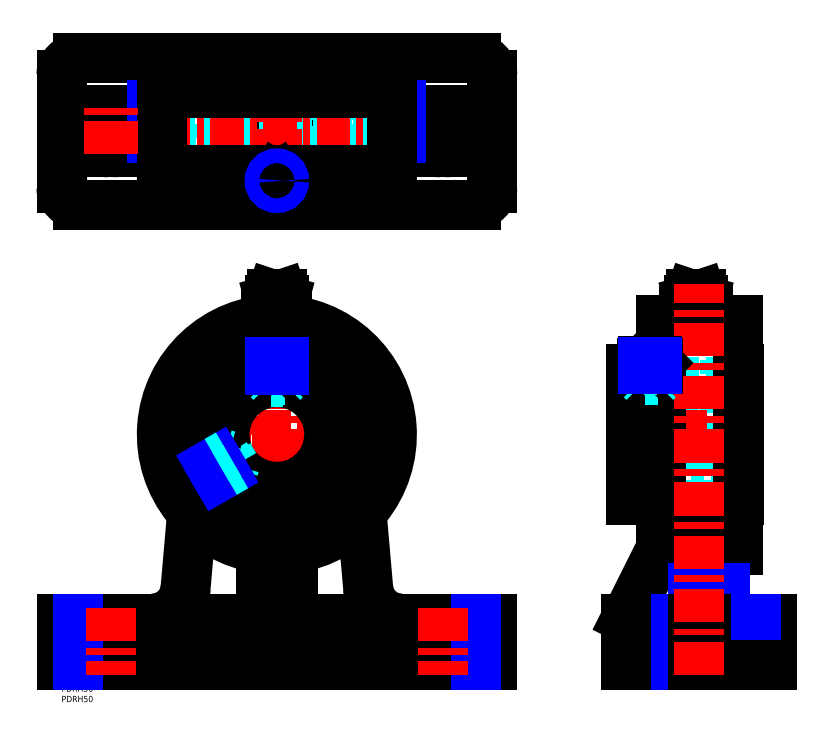
<metadata>
{"format":"dxf","ext":"dxf","renderer":"ezdxf+matplotlib","layout":"modelspace","background":"white","min_lineweight":24,"dpi":150}
</metadata>
<code>
0
SECTION
2
ENTITIES
0
TEXT
8
MSM_PART_NUMBER
10
0
20
-8
30
0
40
3
1
PDRH50
0
TEXT
8
MSM_PART_NUMBER
10
0
20
-3
30
0
40
3
1
PDRH50
0
LINE
8
MSM_CENTER
10
103
20
5
30
0
11
103
21
192
31
0
0
LINE
8
MSM_CONTINUOUS
10
105.8
20
182.5
30
0
11
106.3
21
184.3
31
0
0
LINE
8
MSM_CONTINUOUS
10
99.7
20
184.3
30
0
11
100.2
21
182.5
31
0
0
LINE
8
MSM_CONTINUOUS
10
100.6
20
187
30
0
11
99.7
21
184.3
31
0
0
LINE
8
MSM_CONTINUOUS
10
106.3
20
184.3
30
0
11
105.4
21
187
31
0
0
LINE
8
MSM_CONTINUOUS
10
100.6
20
187
30
0
11
105.4
21
187
31
0
0
LINE
8
MSM_CONTINUOUS
10
99.7
20
184.3
30
0
11
106.3
21
184.3
31
0
0
LINE
8
MSM_CONTINUOUS
10
100.2
20
182.5
30
0
11
98
21
179
31
0
0
LINE
8
MSM_CONTINUOUS
10
108
20
179
30
0
11
105.8
21
182.5
31
0
0
LINE
8
MSM_CONTINUOUS
10
100.2
20
182.5
30
0
11
105.8
21
182.5
31
0
0
LINE
8
MSM_CONTINUOUS
10
98
20
175
30
0
11
108
21
175
31
0
0
LINE
8
MSM_CONTINUOUS
10
98
20
179
30
0
11
98
21
175
31
0
0
LINE
8
MSM_CONTINUOUS
10
108
20
179
30
0
11
108
21
175
31
0
0
LINE
8
MSM_CONTINUOUS
10
98
20
179
30
0
11
108
21
179
31
0
0
LINE
8
MSM_CONTINUOUS
10
103
20
179
30
0
11
103
21
175
31
0
0
ARC
8
MSM_DASHED
10
103
20
120
30
0
40
55
50
261.9
51
278.1
0
LINE
8
MSM_DASHED
10
183.5
20
32
30
0
11
183.5
21
10
31
0
0
LINE
8
MSM_DASHED
10
193.5
20
10
30
0
11
193.5
21
32
31
0
0
LINE
8
MSM_DASHED
10
24.5
20
32
30
0
11
24.5
21
10
31
0
0
LINE
8
MSM_DASHED
10
34.5
20
10
30
0
11
34.5
21
32
31
0
0
LINE
8
MSM_DASHED
10
22.5
20
32
30
0
11
22.5
21
10
31
0
0
LINE
8
MSM_DASHED
10
12.5
20
32
30
0
11
12.5
21
10
31
0
0
LINE
8
MSM_DASHED
10
181.5
20
32
30
0
11
181.5
21
10
31
0
0
LINE
8
MSM_DASHED
10
171.5
20
32
30
0
11
171.5
21
10
31
0
0
LINE
8
MSM_CENTER
10
71.82
20
102
30
0
11
103
21
120
31
0
0
LINE
8
MSM_CENTER
10
43
20
120
30
0
11
163
21
120
31
0
0
LINE
8
MSM_CONTINUOUS
10
146.7
20
46.61
30
0
11
143.5
21
82.79
31
0
0
ARC
8
MSM_CONTINUOUS
10
162.6
20
48
30
0
40
16
50
185
51
270
0
LINE
8
MSM_CONTINUOUS
10
62.5
20
82.79
30
0
11
59.33
21
46.61
31
0
0
ARC
8
MSM_CONTINUOUS
10
43.4
20
48
30
0
40
16
50
270
51
355
0
LINE
8
MSM_CONTINUOUS
10
110.8
20
32
30
0
11
110.8
21
65.55
31
0
0
LINE
8
MSM_CONTINUOUS
10
95.25
20
65.55
30
0
11
95.25
21
32
31
0
0
ARC
8
MSM_CONTINUOUS
10
103
20
120
30
0
40
55
50
278.1
51
261.9
0
CIRCLE
8
MSM_CONTINUOUS
10
103
20
120
30
0
40
45
0
CIRCLE
8
MSM_CONTINUOUS
10
103
20
120
30
0
40
31.2
0
CIRCLE
8
MSM_CONTINUOUS
10
103
20
120
30
0
40
25
0
LINE
8
MSM_CONTINUOUS
10
206
20
32
30
0
11
206
21
10
31
0
0
LINE
8
MSM_CONTINUOUS
10
-2.84e-14
20
32
30
0
11
206
21
32
31
0
0
LINE
8
MSM_CONTINUOUS
10
206
20
10
30
0
11
-2.84e-14
21
10
31
0
0
LINE
8
MSM_CONTINUOUS
10
-2.84e-14
20
32
30
0
11
-2.84e-14
21
10
31
0
0
LINE
8
MSM_CONTINUOUS
10
110.8
20
65
30
0
11
95.25
21
65
31
0
0
LINE
8
MSM_NARROW
10
198
20
32
30
0
11
198
21
10
31
0
0
LINE
8
MSM_NARROW
10
8
20
32
30
0
11
8
21
10
31
0
0
LINE
8
MSM_CENTER
10
303.5
20
174
30
0
11
303.5
21
188
31
0
0
LINE
8
MSM_CONTINUOUS
10
301.1
20
187
30
0
11
305.9
21
187
31
0
0
LINE
8
MSM_CONTINUOUS
10
301.1
20
187
30
0
11
300.2
21
184.3
31
0
0
LINE
8
MSM_CONTINUOUS
10
306.8
20
184.3
30
0
11
305.9
21
187
31
0
0
LINE
8
MSM_CONTINUOUS
10
300.2
20
184.3
30
0
11
306.8
21
184.3
31
0
0
LINE
8
MSM_CONTINUOUS
10
306.3
20
182.5
30
0
11
306.8
21
184.3
31
0
0
LINE
8
MSM_CONTINUOUS
10
300.2
20
184.3
30
0
11
300.7
21
182.5
31
0
0
LINE
8
MSM_CONTINUOUS
10
300.6
20
179
30
0
11
300.6
21
175
31
0
0
LINE
8
MSM_CONTINUOUS
10
297.7
20
179
30
0
11
297.7
21
175
31
0
0
LINE
8
MSM_CONTINUOUS
10
300.7
20
182.5
30
0
11
306.3
21
182.5
31
0
0
LINE
8
MSM_CONTINUOUS
10
300.7
20
182.5
30
0
11
298.5
21
179
31
0
0
LINE
8
MSM_CONTINUOUS
10
308.5
20
179
30
0
11
306.3
21
182.5
31
0
0
LINE
8
MSM_CONTINUOUS
10
309.3
20
179
30
0
11
309.3
21
175
31
0
0
LINE
8
MSM_CONTINUOUS
10
297.7
20
179
30
0
11
309.3
21
179
31
0
0
LINE
8
MSM_CONTINUOUS
10
306.4
20
179
30
0
11
306.4
21
175
31
0
0
LINE
8
MSM_DASHED
10
272.4
20
95
30
0
11
324
21
95
31
0
0
LINE
8
MSM_DASHED
10
324
20
145
30
0
11
272.4
21
145
31
0
0
LINE
8
MSM_DASHED
10
317.5
20
88.8
30
0
11
323.5
21
88.8
31
0
0
LINE
8
MSM_DASHED
10
323.5
20
151.2
30
0
11
317.5
21
151.2
31
0
0
LINE
8
MSM_DASHED
10
286.5
20
88.8
30
0
11
292.5
21
88.8
31
0
0
LINE
8
MSM_DASHED
10
292.5
20
151.2
30
0
11
286.5
21
151.2
31
0
0
LINE
8
MSM_DASHED
10
286.5
20
75
30
0
11
292.5
21
75
31
0
0
LINE
8
MSM_DASHED
10
292.5
20
165
30
0
11
286.5
21
165
31
0
0
LINE
8
MSM_DASHED
10
292.5
20
165
30
0
11
292.5
21
75
31
0
0
LINE
8
MSM_DASHED
10
317.5
20
75
30
0
11
323.5
21
75
31
0
0
LINE
8
MSM_DASHED
10
323.5
20
165
30
0
11
317.5
21
165
31
0
0
LINE
8
MSM_DASHED
10
317.5
20
165
30
0
11
317.5
21
82.79
31
0
0
LINE
8
MSM_DASHED
10
295
20
32
30
0
11
295
21
10
31
0
0
LINE
8
MSM_DASHED
10
315
20
32
30
0
11
315
21
10
31
0
0
LINE
8
MSM_CENTER
10
267.4
20
120
30
0
11
329
21
120
31
0
0
LINE
8
MSM_CENTER
10
281.4
20
156
30
0
11
281.4
21
120
31
0
0
LINE
8
MSM_CONTINUOUS
10
286.5
20
65
30
0
11
286.5
21
175
31
0
0
LINE
8
MSM_CONTINUOUS
10
270
20
32
30
0
11
286.5
21
65
31
0
0
LINE
8
MSM_CONTINUOUS
10
323.5
20
88.8
30
0
11
324
21
88.8
31
0
0
LINE
8
MSM_CONTINUOUS
10
324
20
151.2
30
0
11
323.5
21
151.2
31
0
0
LINE
8
MSM_CONTINUOUS
10
324
20
151.2
30
0
11
324
21
88.8
31
0
0
LINE
8
MSM_CONTINUOUS
10
272.4
20
88.8
30
0
11
286.5
21
88.8
31
0
0
LINE
8
MSM_CONTINUOUS
10
286.5
20
151.2
30
0
11
272.4
21
151.2
31
0
0
LINE
8
MSM_CONTINUOUS
10
272.4
20
151.2
30
0
11
272.4
21
88.8
31
0
0
LINE
8
MSM_CONTINUOUS
10
317.5
20
82.79
30
0
11
317.5
21
32
31
0
0
LINE
8
MSM_CONTINUOUS
10
302
20
32
30
0
11
302
21
82.79
31
0
0
LINE
8
MSM_CONTINUOUS
10
286.5
20
65.55
30
0
11
302
21
65.55
31
0
0
LINE
8
MSM_CONTINUOUS
10
302
20
82.79
30
0
11
317.5
21
82.79
31
0
0
LINE
8
MSM_CONTINUOUS
10
317.5
20
65
30
0
11
323.5
21
65
31
0
0
LINE
8
MSM_CONTINUOUS
10
323.5
20
175
30
0
11
286.5
21
175
31
0
0
LINE
8
MSM_CONTINUOUS
10
323.5
20
175
30
0
11
323.5
21
65
31
0
0
LINE
8
MSM_NARROW
10
302
20
46.61
30
0
11
317.5
21
46.61
31
0
0
LINE
8
MSM_CONTINUOUS
10
340
20
32
30
0
11
340
21
10
31
0
0
LINE
8
MSM_CONTINUOUS
10
270
20
32
30
0
11
340
21
32
31
0
0
LINE
8
MSM_NARROW
10
332
20
32
30
0
11
332
21
10
31
0
0
LINE
8
MSM_CONTINUOUS
10
340
20
10
30
0
11
270
21
10
31
0
0
LINE
8
MSM_NARROW
10
278
20
32
30
0
11
278
21
10
31
0
0
LINE
8
MSM_CONTINUOUS
10
270
20
32
30
0
11
270
21
10
31
0
0
CIRCLE
8
MSM_DASHED
10
103
20
263.5
30
0
40
2.8
0
LINE
8
MSM_CENTER
10
97
20
263.5
30
0
11
109
21
263.5
31
0
0
LINE
8
MSM_CONTINUOUS
10
98
20
260.6
30
0
11
103
21
257.7
31
0
0
LINE
8
MSM_CONTINUOUS
10
103
20
257.7
30
0
11
108
21
260.6
31
0
0
LINE
8
MSM_CONTINUOUS
10
98
20
266.4
30
0
11
98
21
260.6
31
0
0
LINE
8
MSM_CONTINUOUS
10
108
20
260.6
30
0
11
108
21
266.4
31
0
0
LINE
8
MSM_CONTINUOUS
10
103
20
269.3
30
0
11
98
21
266.4
31
0
0
LINE
8
MSM_CONTINUOUS
10
108
20
266.4
30
0
11
103
21
269.3
31
0
0
CIRCLE
8
MSM_CONTINUOUS
10
103
20
263.5
30
0
40
3.3
0
CIRCLE
8
MSM_CONTINUOUS
10
103
20
263.5
30
0
40
2.4
0
CIRCLE
8
MSM_CONTINUOUS
10
103
20
263.5
30
0
40
5
0
LINE
8
MSM_DASHED
10
158
20
277.5
30
0
11
48
21
277.5
31
0
0
LINE
8
MSM_DASHED
10
110.8
20
232.4
30
0
11
110.8
21
262
31
0
0
LINE
8
MSM_DASHED
10
95.25
20
262
30
0
11
95.25
21
232.4
31
0
0
LINE
8
MSM_DASHED
10
59.33
20
262
30
0
11
59.33
21
277.5
31
0
0
LINE
8
MSM_DASHED
10
146.7
20
262
30
0
11
146.7
21
277.5
31
0
0
LINE
8
MSM_DASHED
10
128
20
232.4
30
0
11
128
21
284
31
0
0
LINE
8
MSM_DASHED
10
78
20
284
30
0
11
78
21
232.4
31
0
0
LINE
8
MSM_DASHED
10
134.2
20
277.5
30
0
11
134.2
21
283.5
31
0
0
LINE
8
MSM_DASHED
10
71.8
20
283.5
30
0
11
71.8
21
277.5
31
0
0
LINE
8
MSM_DASHED
10
134.2
20
246.5
30
0
11
134.2
21
252.5
31
0
0
LINE
8
MSM_DASHED
10
71.8
20
252.5
30
0
11
71.8
21
246.5
31
0
0
LINE
8
MSM_DASHED
10
58
20
252.5
30
0
11
148
21
252.5
31
0
0
LINE
8
MSM_DASHED
10
148
20
246.5
30
0
11
148
21
252.5
31
0
0
LINE
8
MSM_DASHED
10
58
20
252.5
30
0
11
58
21
246.5
31
0
0
LINE
8
MSM_DASHED
10
148
20
277.5
30
0
11
148
21
283.5
31
0
0
LINE
8
MSM_DASHED
10
58
20
283.5
30
0
11
58
21
277.5
31
0
0
LINE
8
MSM_DASHED
10
110.8
20
262
30
0
11
158
21
262
31
0
0
LINE
8
MSM_DASHED
10
143.5
20
262
30
0
11
143.5
21
277.5
31
0
0
LINE
8
MSM_DASHED
10
62.5
20
262
30
0
11
62.5
21
277.5
31
0
0
LINE
8
MSM_DASHED
10
48
20
262
30
0
11
95.25
21
262
31
0
0
LINE
8
MSM_CENTER
10
98
20
241.4
30
0
11
108
21
241.4
31
0
0
LINE
8
MSM_CENTER
10
103
20
225
30
0
11
103
21
305
31
0
0
LINE
8
MSM_CENTER
10
-5
20
265
30
0
11
211
21
265
31
0
0
LINE
8
MSM_CENTER
10
181.5
20
254
30
0
11
181.5
21
276
31
0
0
LINE
8
MSM_CENTER
10
183.5
20
254
30
0
11
183.5
21
276
31
0
0
LINE
8
MSM_CONTINUOUS
10
206
20
238
30
0
11
206
21
292
31
0
0
LINE
8
MSM_CONTINUOUS
10
-2.84e-14
20
238
30
0
11
-2.84e-14
21
292
31
0
0
ARC
8
MSM_CONTINUOUS
10
198
20
292
30
0
40
8
50
0
51
90
0
LINE
8
MSM_CONTINUOUS
10
24.5
20
275
30
0
11
22.5
21
275
31
0
0
ARC
8
MSM_CONTINUOUS
10
22.5
20
265
30
0
40
10
50
90
51
270
0
LINE
8
MSM_CONTINUOUS
10
22.5
20
255
30
0
11
24.5
21
255
31
0
0
ARC
8
MSM_CONTINUOUS
10
24.5
20
265
30
0
40
10
50
270
51
90
0
LINE
8
MSM_CONTINUOUS
10
183.5
20
275
30
0
11
181.5
21
275
31
0
0
ARC
8
MSM_CONTINUOUS
10
181.5
20
265
30
0
40
10
50
90
51
270
0
LINE
8
MSM_CONTINUOUS
10
181.5
20
255
30
0
11
183.5
21
255
31
0
0
ARC
8
MSM_CONTINUOUS
10
183.5
20
265
30
0
40
10
50
270
51
90
0
LINE
8
MSM_CONTINUOUS
10
198
20
230
30
0
11
8
21
230
31
0
0
LINE
8
MSM_CONTINUOUS
10
198
20
300
30
0
11
8
21
300
31
0
0
ARC
8
MSM_CONTINUOUS
10
8
20
292
30
0
40
8
50
90
51
180
0
ARC
8
MSM_CONTINUOUS
10
8
20
238
30
0
40
8
50
180
51
270
0
ARC
8
MSM_CONTINUOUS
10
198
20
238
30
0
40
8
50
270
51
0
0
LINE
8
MSM_CONTINUOUS
10
162.6
20
277.5
30
0
11
158
21
277.5
31
0
0
LINE
8
MSM_CONTINUOUS
10
158
20
262
30
0
11
162.6
21
262
31
0
0
LINE
8
MSM_NARROW
10
162.6
20
262
30
0
11
162.6
21
277.5
31
0
0
LINE
8
MSM_CONTINUOUS
10
48
20
277.5
30
0
11
43.4
21
277.5
31
0
0
LINE
8
MSM_CONTINUOUS
10
43.4
20
262
30
0
11
48
21
262
31
0
0
LINE
8
MSM_NARROW
10
43.4
20
262
30
0
11
43.4
21
277.5
31
0
0
LINE
8
MSM_CONTINUOUS
10
110.8
20
230
30
0
11
110.8
21
232.4
31
0
0
LINE
8
MSM_CONTINUOUS
10
95.25
20
232.4
30
0
11
95.25
21
230
31
0
0
LINE
8
MSM_CONTINUOUS
10
71.8
20
284
30
0
11
134.2
21
284
31
0
0
LINE
8
MSM_CONTINUOUS
10
134.2
20
283.5
30
0
11
134.2
21
284
31
0
0
LINE
8
MSM_CONTINUOUS
10
71.8
20
284
30
0
11
71.8
21
283.5
31
0
0
LINE
8
MSM_CONTINUOUS
10
71.8
20
232.4
30
0
11
134.2
21
232.4
31
0
0
LINE
8
MSM_CONTINUOUS
10
134.2
20
232.4
30
0
11
134.2
21
246.5
31
0
0
LINE
8
MSM_CONTINUOUS
10
71.8
20
246.5
30
0
11
71.8
21
232.4
31
0
0
CIRCLE
8
MSM_CONTINUOUS
10
103
20
241.4
30
0
40
4
0
LINE
8
MSM_CONTINUOUS
10
101
20
240.2
30
0
11
103
21
239.1
31
0
0
LINE
8
MSM_CONTINUOUS
10
103
20
239.1
30
0
11
105
21
240.2
31
0
0
LINE
8
MSM_CONTINUOUS
10
101
20
242.6
30
0
11
101
21
240.2
31
0
0
LINE
8
MSM_CONTINUOUS
10
103
20
243.7
30
0
11
101
21
242.6
31
0
0
LINE
8
MSM_CONTINUOUS
10
105
20
242.6
30
0
11
103
21
243.7
31
0
0
LINE
8
MSM_CONTINUOUS
10
105
20
242.6
30
0
11
105
21
240.2
31
0
0
LINE
8
MSM_CONTINUOUS
10
48
20
283.5
30
0
11
158
21
283.5
31
0
0
LINE
8
MSM_CONTINUOUS
10
158
20
246.5
30
0
11
158
21
283.5
31
0
0
LINE
8
MSM_CONTINUOUS
10
48
20
283.5
30
0
11
48
21
246.5
31
0
0
LINE
8
MSM_CONTINUOUS
10
158
20
246.5
30
0
11
48
21
246.5
31
0
0
LINE
8
MSM_CENTER
10
305
20
5
30
0
11
305
21
192
31
0
0
LINE
8
MSM_DASHED
10
283.4
20
152
30
0
11
283.4
21
155
31
0
0
LINE
8
MSM_DASHED
10
279.4
20
152
30
0
11
279.4
21
155
31
0
0
LINE
8
MSM_DASHED
10
279.4
20
152
30
0
11
283.4
21
152
31
0
0
LINE
8
MSM_DASHED
10
281.4
20
150.8
30
0
11
283.4
21
152
31
0
0
LINE
8
MSM_DASHED
10
279.4
20
152
30
0
11
281.4
21
150.8
31
0
0
LINE
8
MSM_DASHED
10
281.4
20
152
30
0
11
281.4
21
155
31
0
0
LINE
8
MSM_DASHED
10
277.4
20
151.2
30
0
11
277.4
21
145
31
0
0
LINE
8
MSM_DASHED
10
285.4
20
145
30
0
11
285.4
21
151.2
31
0
0
LINE
8
MSM_DASHED
10
285.4
20
146.2
30
0
11
277.4
21
146.2
31
0
0
LINE
8
MSM_DASHED
10
284.2
20
145
30
0
11
285.4
21
146.2
31
0
0
LINE
8
MSM_DASHED
10
277.4
20
146.2
30
0
11
278.7
21
145
31
0
0
LINE
8
MSM_CONTINUOUS
10
277.4
20
154.2
30
0
11
277.4
21
151.2
31
0
0
LINE
8
MSM_CONTINUOUS
10
285.4
20
151.2
30
0
11
285.4
21
154.2
31
0
0
LINE
8
MSM_CONTINUOUS
10
285.4
20
154.2
30
0
11
277.4
21
154.2
31
0
0
LINE
8
MSM_CONTINUOUS
10
284.6
20
155
30
0
11
278.2
21
155
31
0
0
LINE
8
MSM_CONTINUOUS
10
278.2
20
155
30
0
11
277.4
21
154.2
31
0
0
LINE
8
MSM_CONTINUOUS
10
285.4
20
154.2
30
0
11
284.6
21
155
31
0
0
LINE
8
MSM_DASHED
10
277.9
20
151.2
30
0
11
277.9
21
145
31
0
0
LINE
8
MSM_DASHED
10
284.9
20
145
30
0
11
284.9
21
151.2
31
0
0
LINE
8
MSM_DASHED
10
284.9
20
150.7
30
0
11
277.9
21
150.7
31
0
0
LINE
8
MSM_DASHED
10
284.9
20
150.7
30
0
11
285.4
21
151.2
31
0
0
LINE
8
MSM_DASHED
10
277.4
20
151.2
30
0
11
277.9
21
150.7
31
0
0
LINE
8
MSM_DASHED
10
285.4
20
151.2
30
0
11
285.4
21
151.2
31
0
0
LINE
8
MSM_DASHED
10
277.4
20
151.2
30
0
11
277.4
21
151.2
31
0
0
LINE
8
MSM_CENTER
10
22.5
20
254
30
0
11
22.5
21
276
31
0
0
LINE
8
MSM_CENTER
10
24.5
20
254
30
0
11
24.5
21
276
31
0
0
LINE
8
MSM_CENTER
10
182.5
20
37
30
0
11
182.5
21
5
31
0
0
LINE
8
MSM_CENTER
10
23.5
20
37
30
0
11
23.5
21
5
31
0
0
CIRCLE
8
MSM_NARROW
10
103
20
241.4
30
0
40
3.458
0
LINE
8
MSM_DASHED
10
100.7
20
152
30
0
11
100.7
21
155
31
0
0
LINE
8
MSM_DASHED
10
105.3
20
152
30
0
11
105.3
21
155
31
0
0
LINE
8
MSM_DASHED
10
100.7
20
152
30
0
11
105.3
21
152
31
0
0
LINE
8
MSM_DASHED
10
104.2
20
152
30
0
11
104.2
21
155
31
0
0
LINE
8
MSM_DASHED
10
101.8
20
152
30
0
11
101.8
21
155
31
0
0
LINE
8
MSM_DASHED
10
103
20
150.8
30
0
11
105
21
152
31
0
0
LINE
8
MSM_DASHED
10
101
20
152
30
0
11
103
21
150.8
31
0
0
LINE
8
MSM_DASHED
10
99
20
150.9
30
0
11
99
21
144.7
31
0
0
LINE
8
MSM_DASHED
10
107
20
144.7
30
0
11
107
21
150.9
31
0
0
LINE
8
MSM_DASHED
10
105.8
20
145
30
0
11
100.3
21
145
31
0
0
LINE
8
MSM_DASHED
10
107
20
146.2
30
0
11
99
21
146.2
31
0
0
LINE
8
MSM_DASHED
10
105.8
20
145
30
0
11
107
21
146.2
31
0
0
LINE
8
MSM_DASHED
10
99
20
146.2
30
0
11
100.3
21
145
31
0
0
LINE
8
MSM_CONTINUOUS
10
99
20
154.2
30
0
11
99
21
150.9
31
0
0
LINE
8
MSM_CONTINUOUS
10
107
20
150.9
30
0
11
107
21
154.2
31
0
0
LINE
8
MSM_CONTINUOUS
10
107
20
154.2
30
0
11
99
21
154.2
31
0
0
LINE
8
MSM_CONTINUOUS
10
106.2
20
155
30
0
11
99.77
21
155
31
0
0
LINE
8
MSM_CONTINUOUS
10
99.77
20
155
30
0
11
99
21
154.2
31
0
0
LINE
8
MSM_CONTINUOUS
10
107
20
154.2
30
0
11
106.2
21
155
31
0
0
LINE
8
MSM_DASHED
10
99.54
20
151
30
0
11
99.54
21
144.8
31
0
0
LINE
8
MSM_DASHED
10
106.5
20
144.8
30
0
11
106.5
21
151
31
0
0
LINE
8
MSM_DASHED
10
106.5
20
150.7
30
0
11
106.8
21
151
31
0
0
LINE
8
MSM_DASHED
10
99.23
20
151
30
0
11
99.54
21
150.7
31
0
0
LINE
8
MSM_DASHED
10
106.5
20
150.7
30
0
11
99.54
21
150.7
31
0
0
LINE
8
MSM_NARROW
10
284.9
20
154.8
30
0
11
284.9
21
151.2
31
0
0
LINE
8
MSM_NARROW
10
277.9
20
154.8
30
0
11
277.9
21
151.2
31
0
0
LINE
8
MSM_NARROW
10
99.54
20
154.8
30
0
11
99.54
21
151
31
0
0
LINE
8
MSM_NARROW
10
106.5
20
154.8
30
0
11
106.5
21
151
31
0
0
LINE
8
MSM_DASHED
10
76.44
20
102
30
0
11
73.84
21
100.5
31
0
0
LINE
8
MSM_DASHED
10
74.13
20
106
30
0
11
71.53
21
104.5
31
0
0
LINE
8
MSM_DASHED
10
76.44
20
102
30
0
11
74.13
21
106
31
0
0
LINE
8
MSM_DASHED
10
74.71
20
105
30
0
11
72.11
21
103.5
31
0
0
LINE
8
MSM_DASHED
10
75.86
20
103
30
0
11
73.27
21
101.5
31
0
0
LINE
8
MSM_DASHED
10
76.29
20
104.6
30
0
11
74.29
21
105.7
31
0
0
LINE
8
MSM_DASHED
10
76.29
20
102.3
30
0
11
76.29
21
104.6
31
0
0
LINE
8
MSM_DASHED
10
78.2
20
101.1
30
0
11
83.63
21
104.2
31
0
0
LINE
8
MSM_DASHED
10
79.63
20
111.1
30
0
11
74.2
21
108
31
0
0
LINE
8
MSM_DASHED
10
79.97
20
109.9
30
0
11
82.72
21
105.1
31
0
0
LINE
8
MSM_DASHED
10
78.27
20
110.3
30
0
11
82.27
21
103.4
31
0
0
LINE
8
MSM_DASHED
10
79.97
20
109.9
30
0
11
78.27
21
110.3
31
0
0
LINE
8
MSM_DASHED
10
82.27
20
103.4
30
0
11
82.72
21
105.1
31
0
0
LINE
8
MSM_CONTINUOUS
10
75.35
20
99.42
30
0
11
78.2
21
101.1
31
0
0
LINE
8
MSM_CONTINUOUS
10
74.2
20
108
30
0
11
71.35
21
106.3
31
0
0
LINE
8
MSM_CONTINUOUS
10
71.35
20
106.3
30
0
11
75.35
21
99.42
31
0
0
LINE
8
MSM_CONTINUOUS
10
71.07
20
105.3
30
0
11
74.31
21
99.7
31
0
0
LINE
8
MSM_CONTINUOUS
10
74.31
20
99.7
30
0
11
75.35
21
99.42
31
0
0
LINE
8
MSM_CONTINUOUS
10
71.35
20
106.3
30
0
11
71.07
21
105.3
31
0
0
LINE
8
MSM_DASHED
10
74.72
20
107.7
30
0
11
74.3
21
107.8
31
0
0
LINE
8
MSM_DASHED
10
78.07
20
101.3
30
0
11
78.18
21
101.7
31
0
0
LINE
8
MSM_DASHED
10
74.72
20
107.7
30
0
11
78.18
21
101.7
31
0
0
LINE
8
MSM_NARROW
10
74.61
20
99.62
30
0
11
77.88
21
101.5
31
0
0
LINE
8
MSM_NARROW
10
71.16
20
105.6
30
0
11
74.42
21
107.5
31
0
0
LINE
8
MSM_DASHED
10
79.83
20
110.6
30
0
11
74.42
21
107.5
31
0
0
LINE
8
MSM_DASHED
10
77.88
20
101.5
30
0
11
83.29
21
104.6
31
0
0
ENDSEC
0
EOF

</code>
